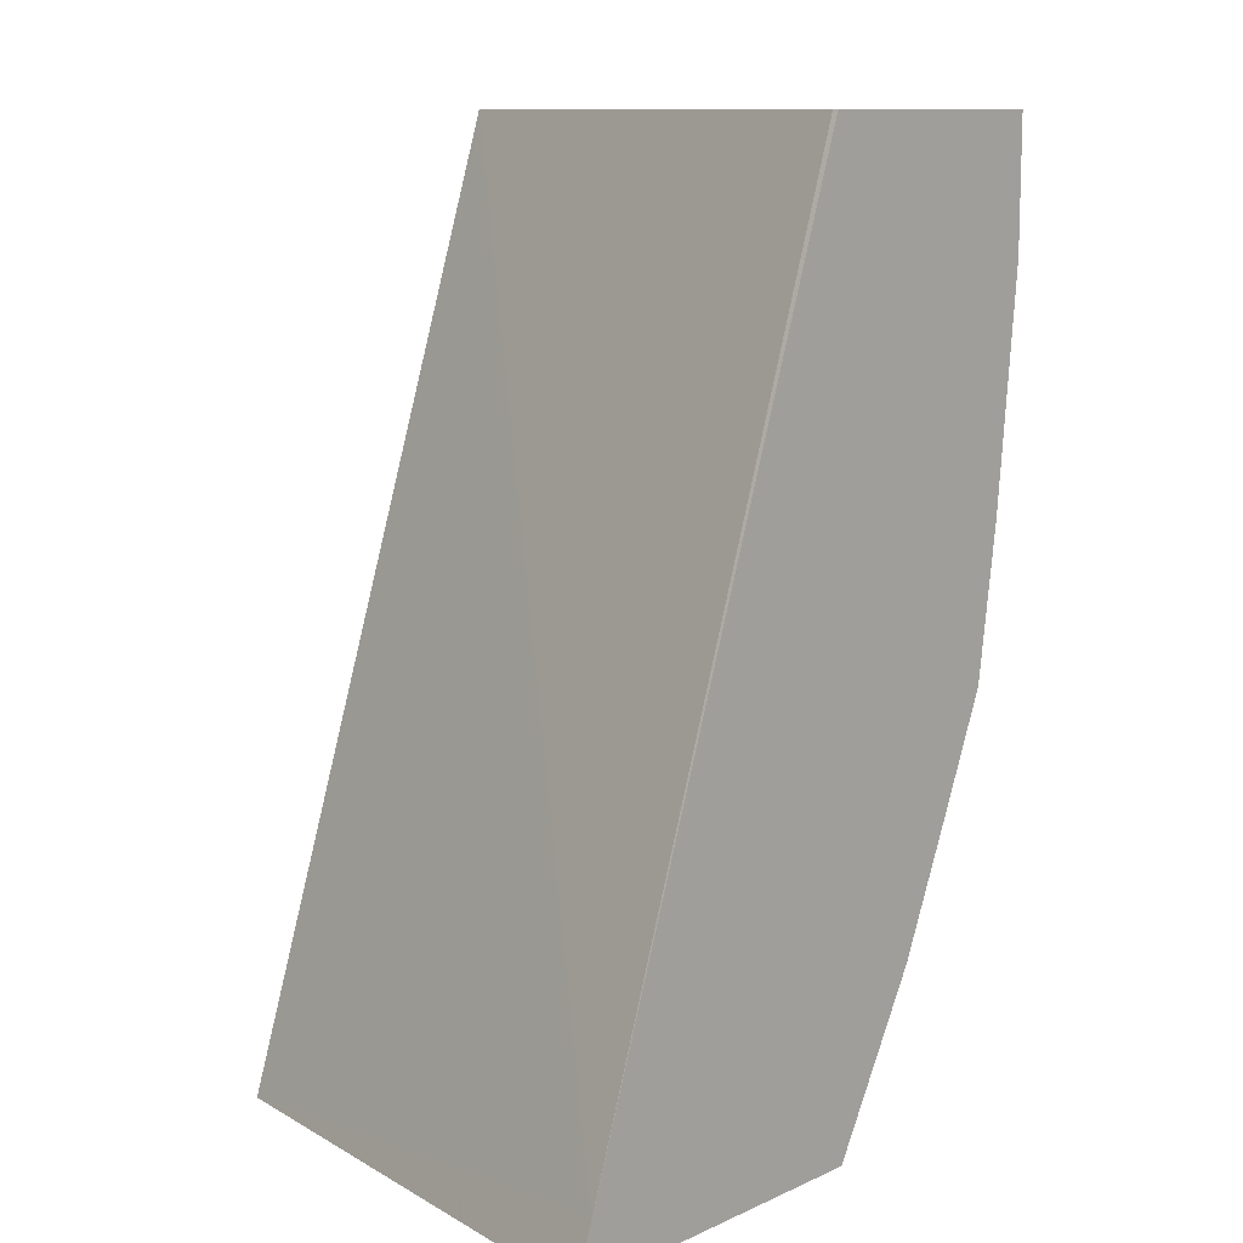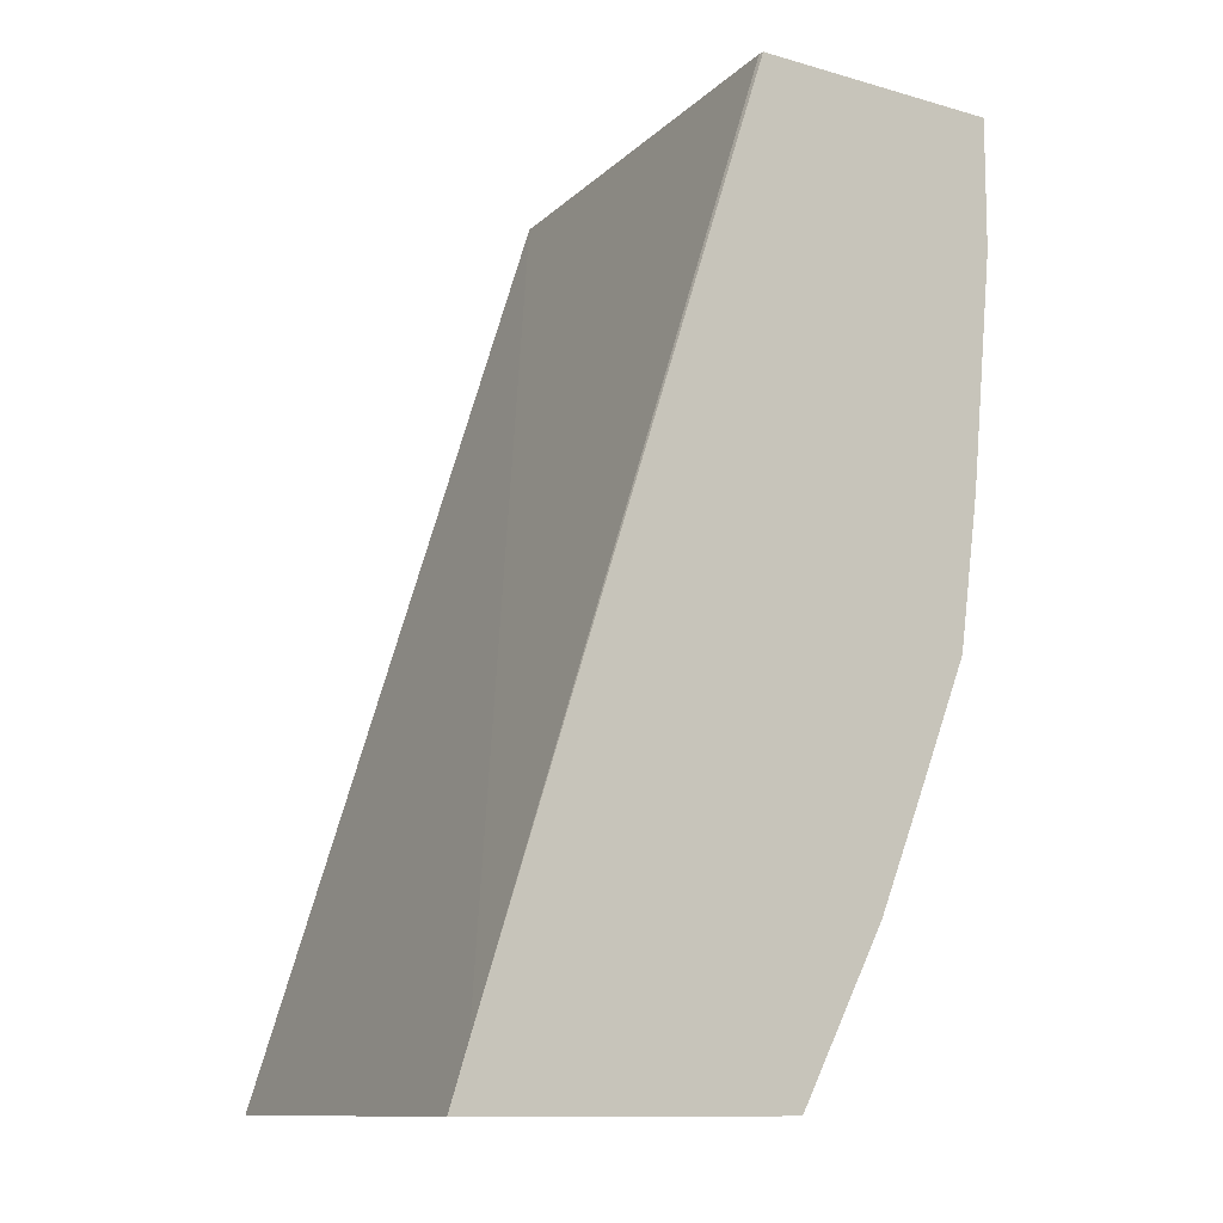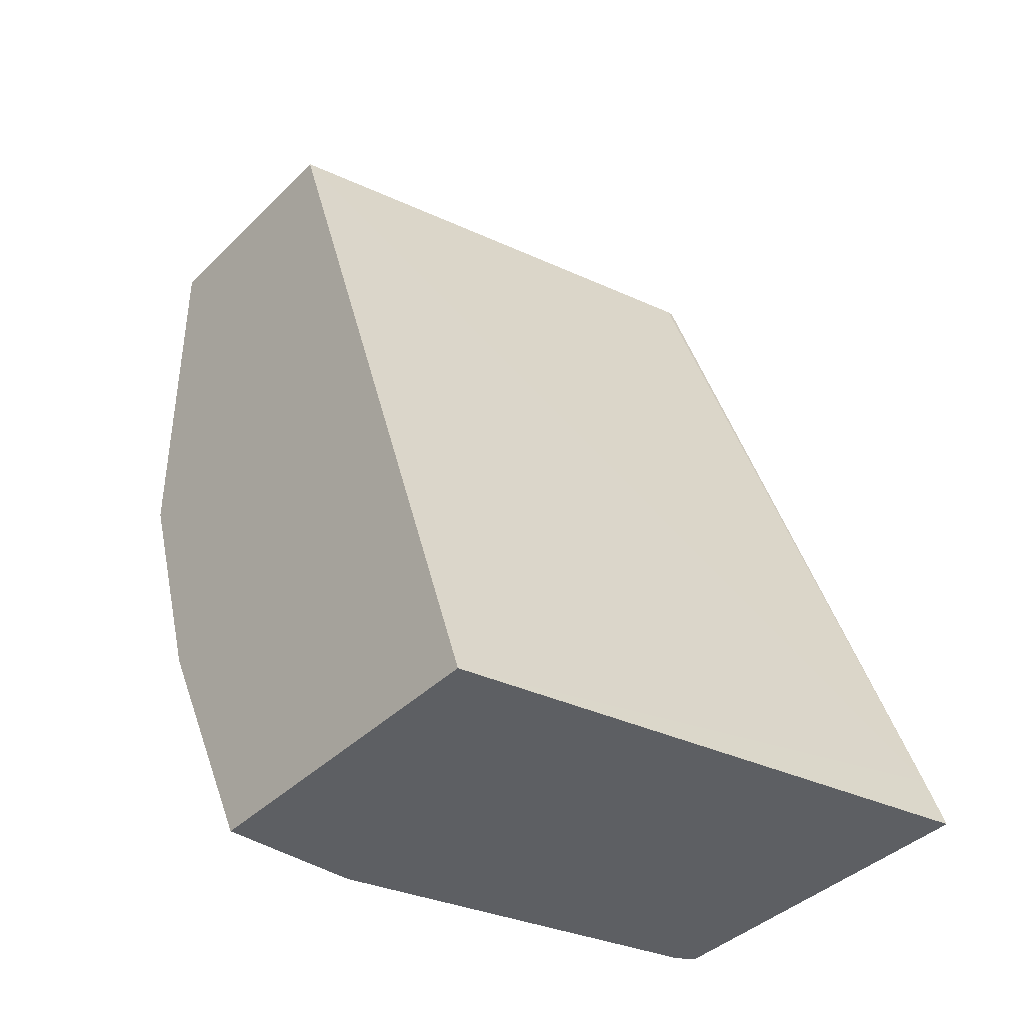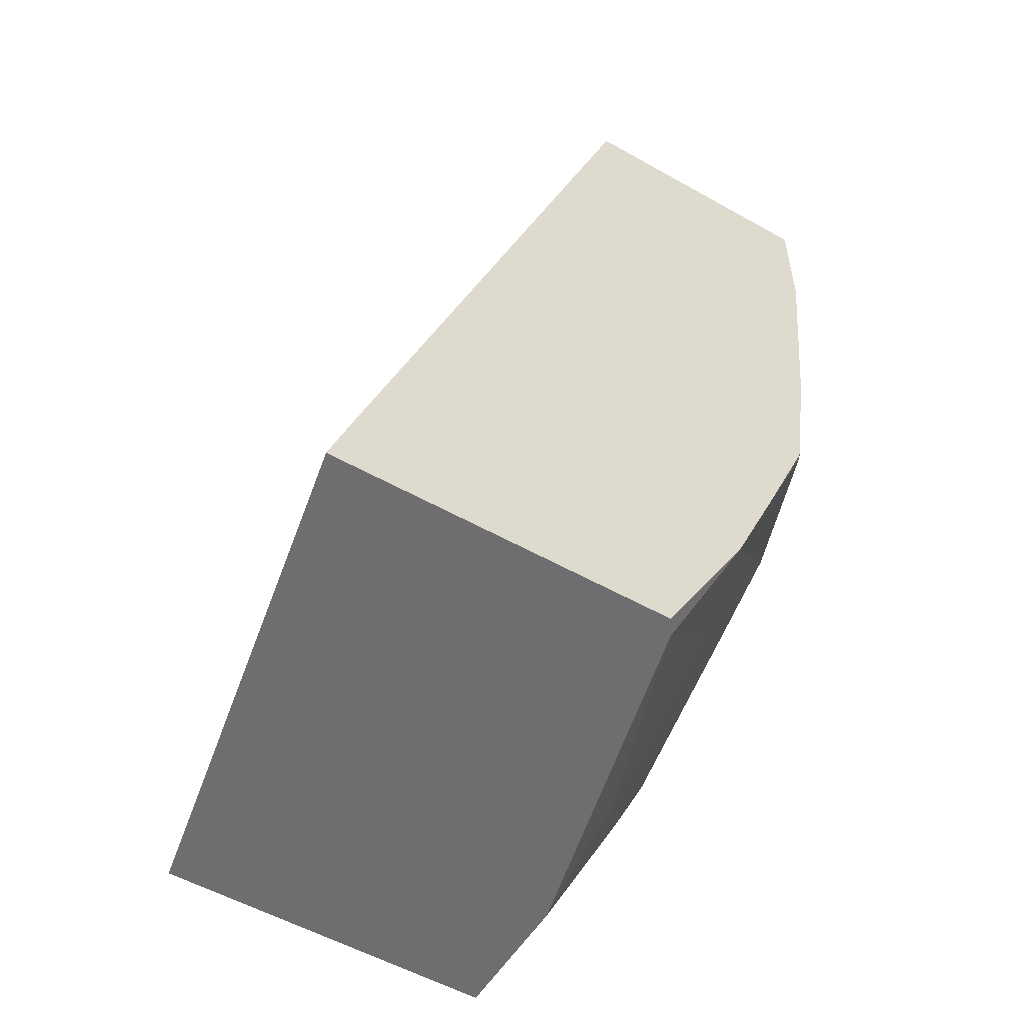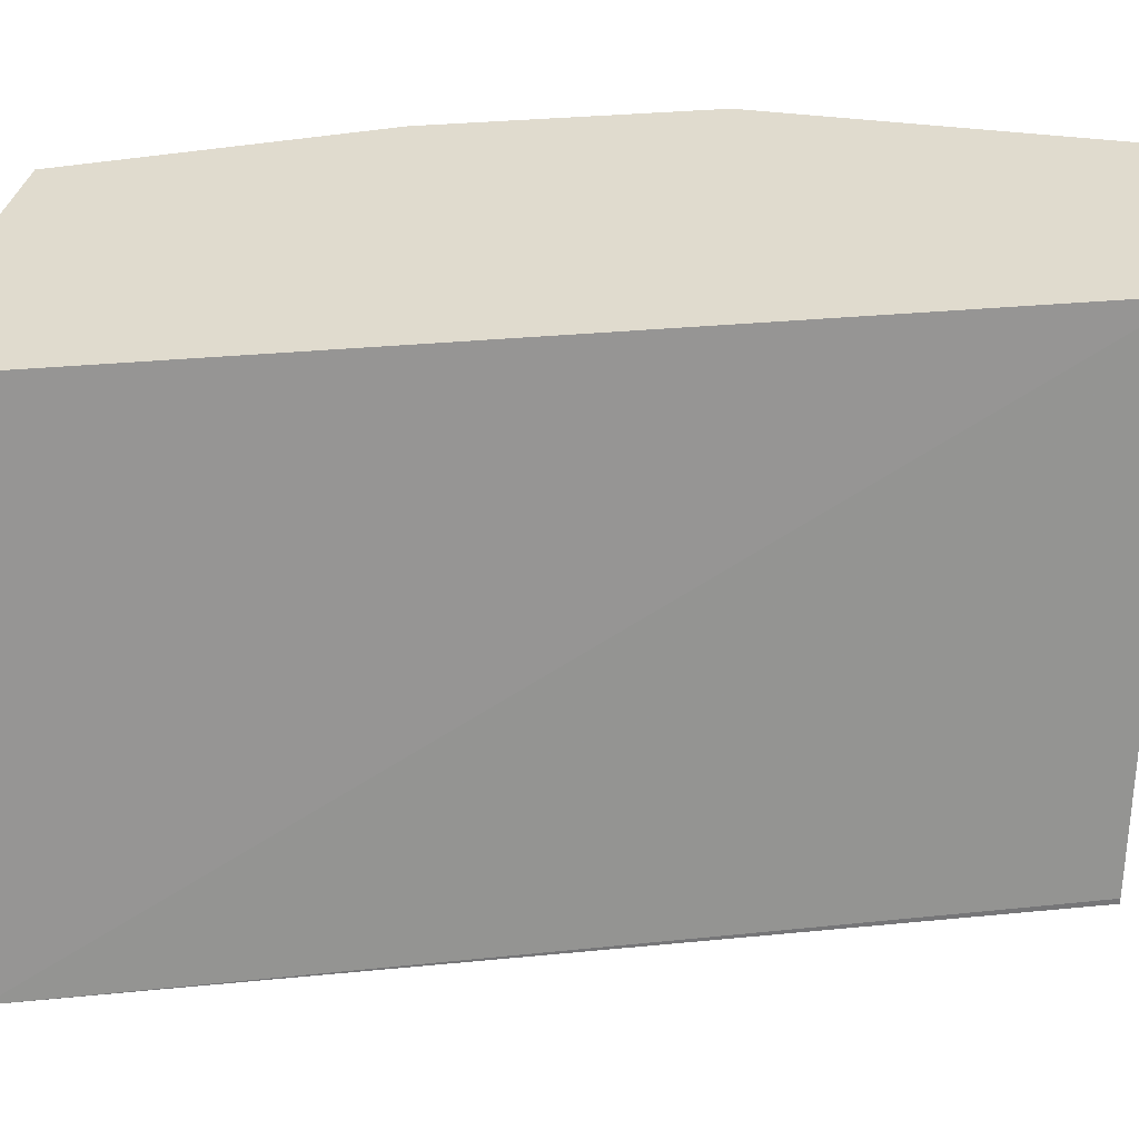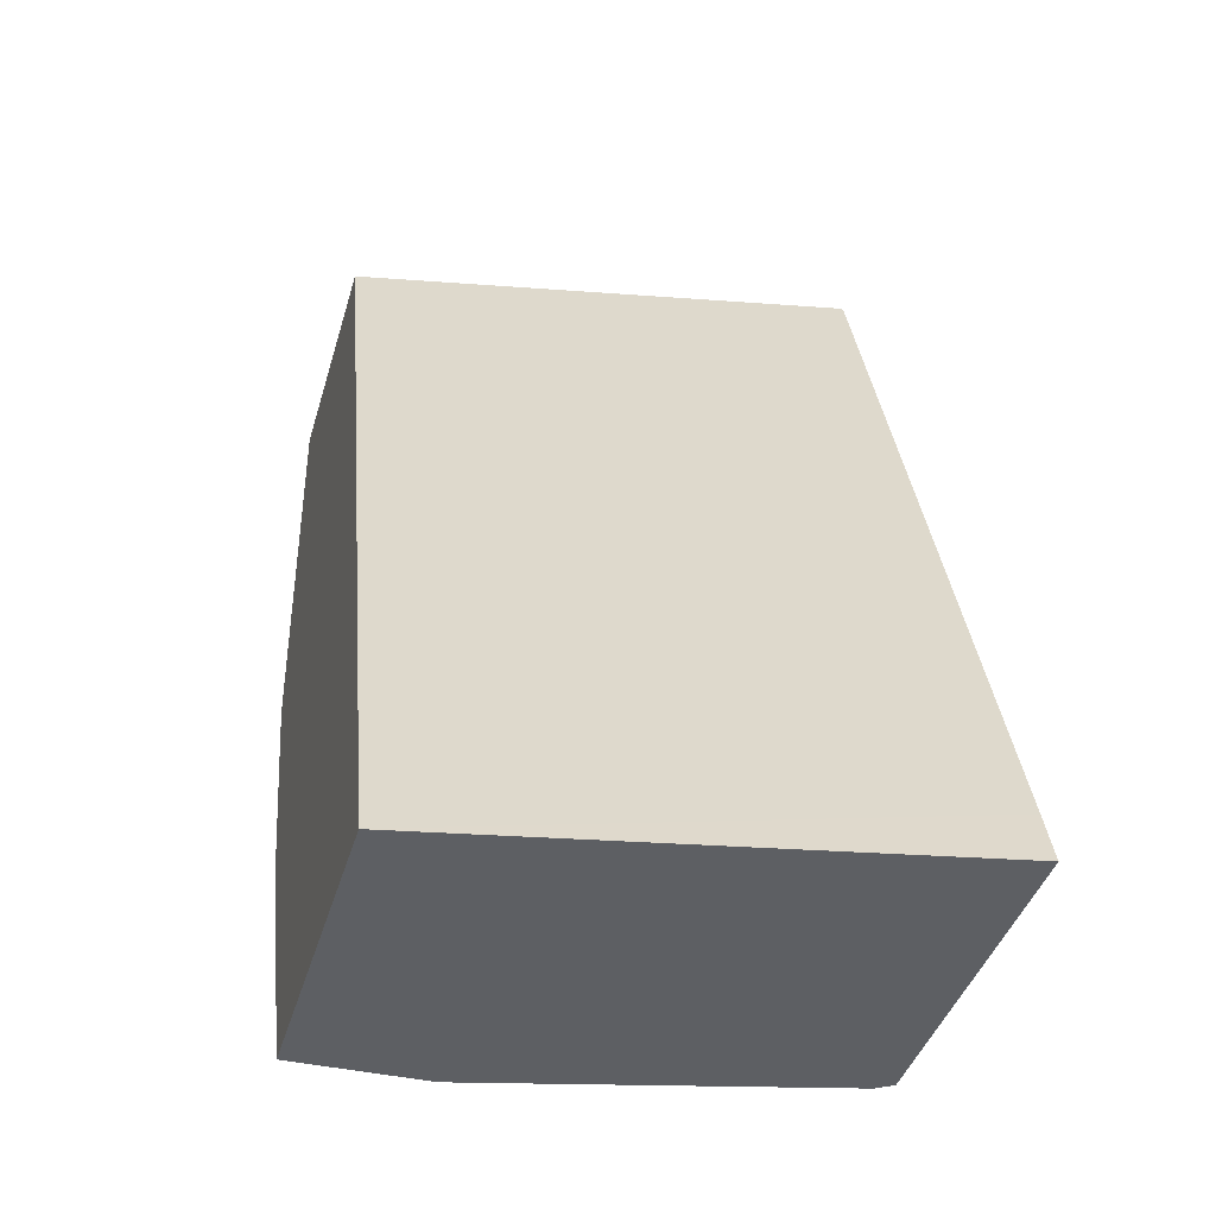
<metadata>
{"format":"obj","ext":"obj","renderer":"f3d","projection":"perspective","resolution":1024,"background":"white","views":[{"elev":11.1,"azim":132.4,"up":"+Y"},{"elev":-10.9,"azim":144.4,"up":"+Y"},{"elev":-39.9,"azim":50.1,"up":"+Y"},{"elev":-54.4,"azim":149.1,"up":"+Y"},{"elev":33.5,"azim":101.2,"up":"+Z"},{"elev":-40.2,"azim":74.3,"up":"+Y"}]}
</metadata>
<code>
v -0.699 -0.5151 -0.03681
v -0.699 -0.5151 -0.02208
v -0.699 -0.4783 -0.1104
v -0.6622 -0.6254 -0.0736
v -0.699 -0.3488 -0.02208
v -0.6622 -0.6254 -0.02208
v -0.699 -0.4415 -0.1471
v -0.6928 -0.4722 -0.141
v -0.6806 -0.4967 -0.1655
v -0.6622 -0.5886 -0.1471
v -0.6438 -0.6438 -0.1288
v -0.6377 -0.6745 -0.08584
v -0.5886 -0.3488 -0.02208
v -0.699 -0.3488 -0.1471
v -0.6377 -0.6745 -0.02208
v -0.6622 -0.5151 -0.2207
v -0.6561 -0.5457 -0.2146
v -0.6622 -0.4047 -0.2408
v -0.6561 -0.5825 -0.1778
v -0.6438 -0.607 -0.2023
v -0.607 -0.7174 -0.1288
v -0.6033 -0.7432 -0.08103
v -0.6132 -0.7235 -0.06133
v -0.5483 -0.3488 -0.2384
v -0.4562 -0.7432 -0.02208
v -0.4214 -0.7191 -0.2408
v -0.6622 -0.3488 -0.2408
v -0.6132 -0.7235 -0.02208
v -0.6522 -0.505 -0.2408
v -0.643 -0.5694 -0.2408
v -0.6438 -0.5702 -0.2391
v -0.6214 -0.6214 -0.2408
v -0.5993 -0.6729 -0.2408
v -0.6009 -0.6745 -0.233
v -0.607 -0.6806 -0.2023
v -0.5651 -0.7432 -0.234
v -0.5665 -0.7432 -0.2282
v -0.6019 -0.7432 -0.08683
v -0.6033 -0.7432 -0.02208
v -0.5483 -0.3488 -0.2408
v -0.4133 -0.7432 -0.2408
v -0.6421 -0.5719 -0.2408
v -0.5605 -0.7432 -0.2408
f 18 43 33
f 20 33 34
f 20 32 33
f 18 30 29
f 18 42 30
f 18 32 42
f 18 33 32
f 18 41 43
f 13 26 24
f 18 40 26
f 18 27 40
f 17 20 19
f 17 31 20
f 16 31 17
f 16 30 31
f 16 29 30
f 20 34 35
f 18 26 41
f 20 31 32
f 16 18 29
f 21 37 38
f 13 25 26
f 34 36 35
f 33 36 34
f 33 43 36
f 31 42 32
f 30 42 31
f 25 41 26
f 24 26 40
f 21 36 37
f 22 28 23
f 22 25 39
f 22 41 25
f 22 43 41
f 22 36 43
f 22 37 36
f 22 38 37
f 21 35 36
f 21 38 22
f 22 39 28
f 12 28 15
f 7 18 16
f 12 22 23
f 3 10 4
f 3 9 10
f 3 8 9
f 3 7 8
f 2 13 5
f 2 25 13
f 2 39 25
f 2 28 39
f 12 23 28
f 2 6 15
f 1 6 2
f 1 4 6
f 1 3 4
f 1 7 3
f 1 14 7
f 1 5 14
f 1 2 5
f 4 10 20
f 4 20 11
f 2 15 28
f 4 12 15
f 4 11 12
f 12 21 22
f 11 21 12
f 11 35 21
f 11 20 35
f 10 19 20
f 9 17 10
f 7 27 18
f 10 17 19
f 7 9 8
f 7 17 9
f 7 16 17
f 5 27 14
f 5 40 27
f 5 24 40
f 5 13 24
f 7 14 27
f 4 15 6

</code>
